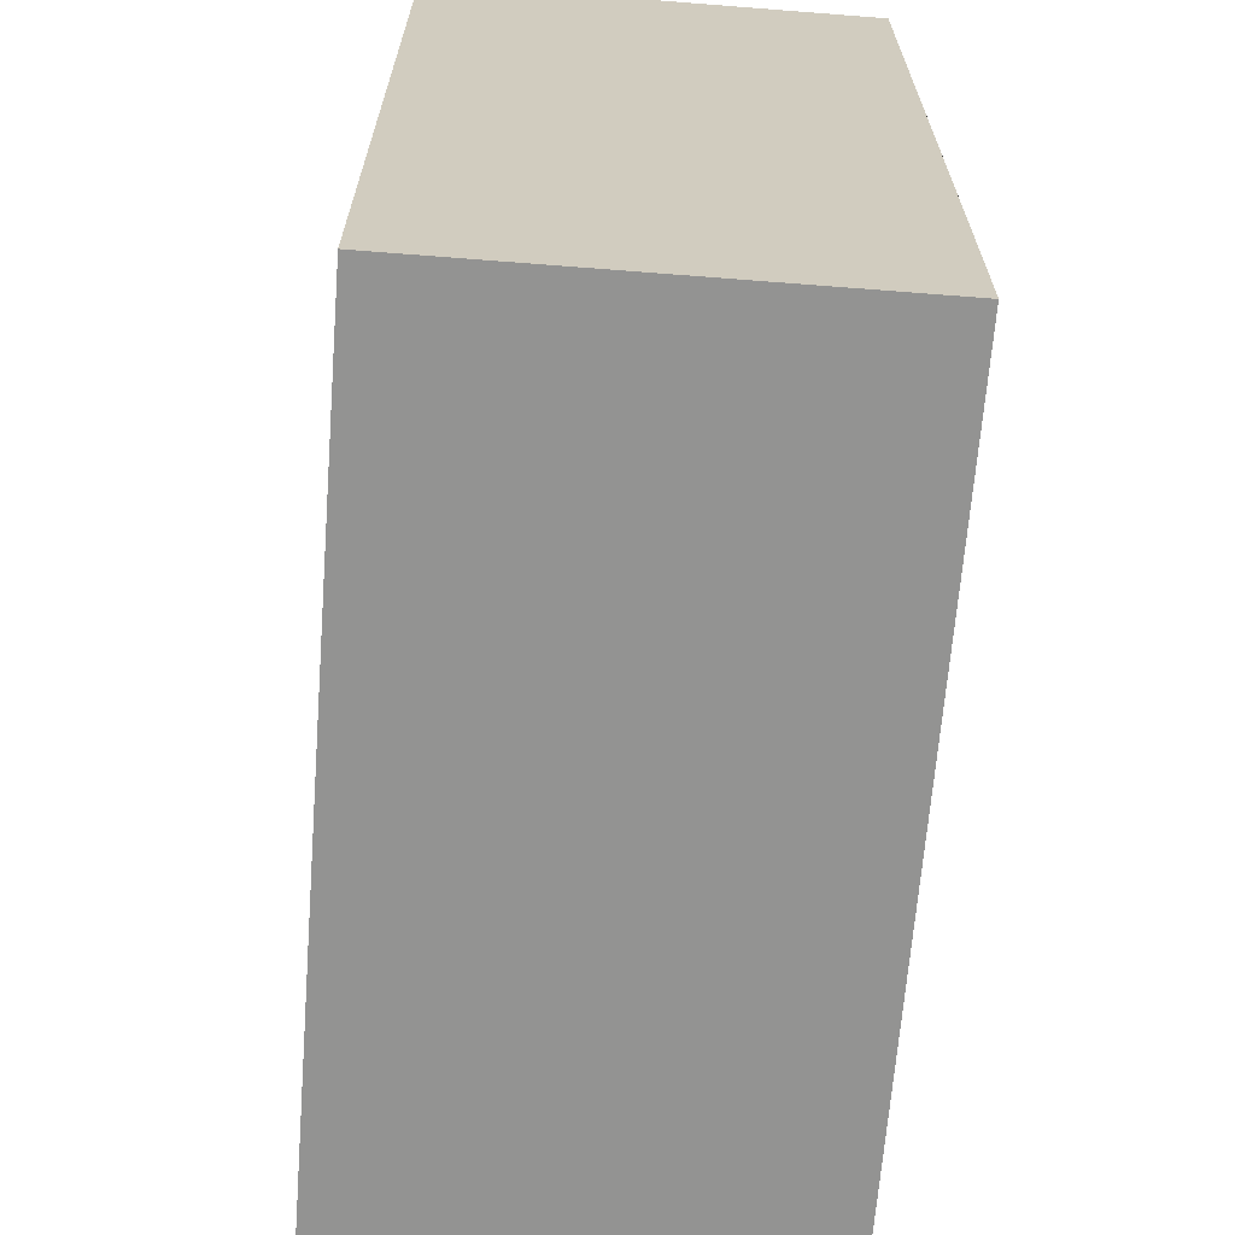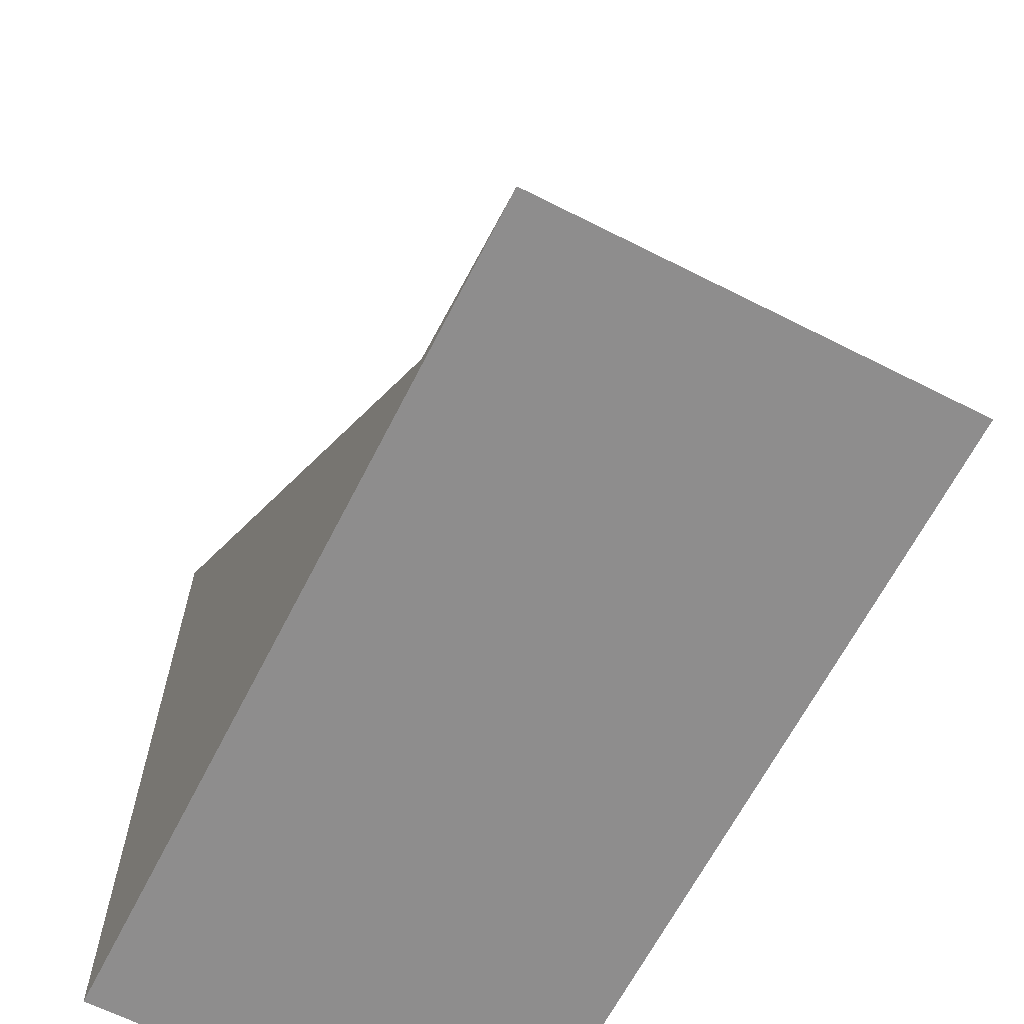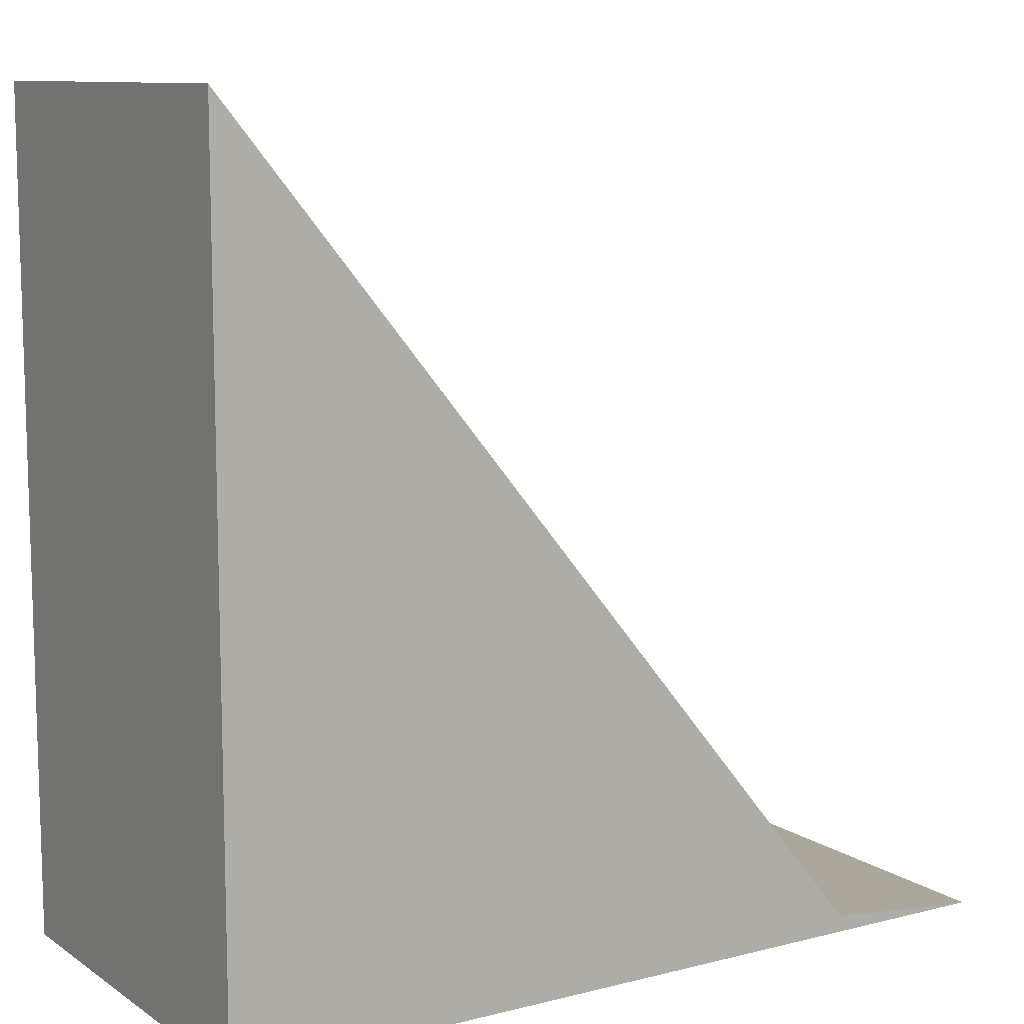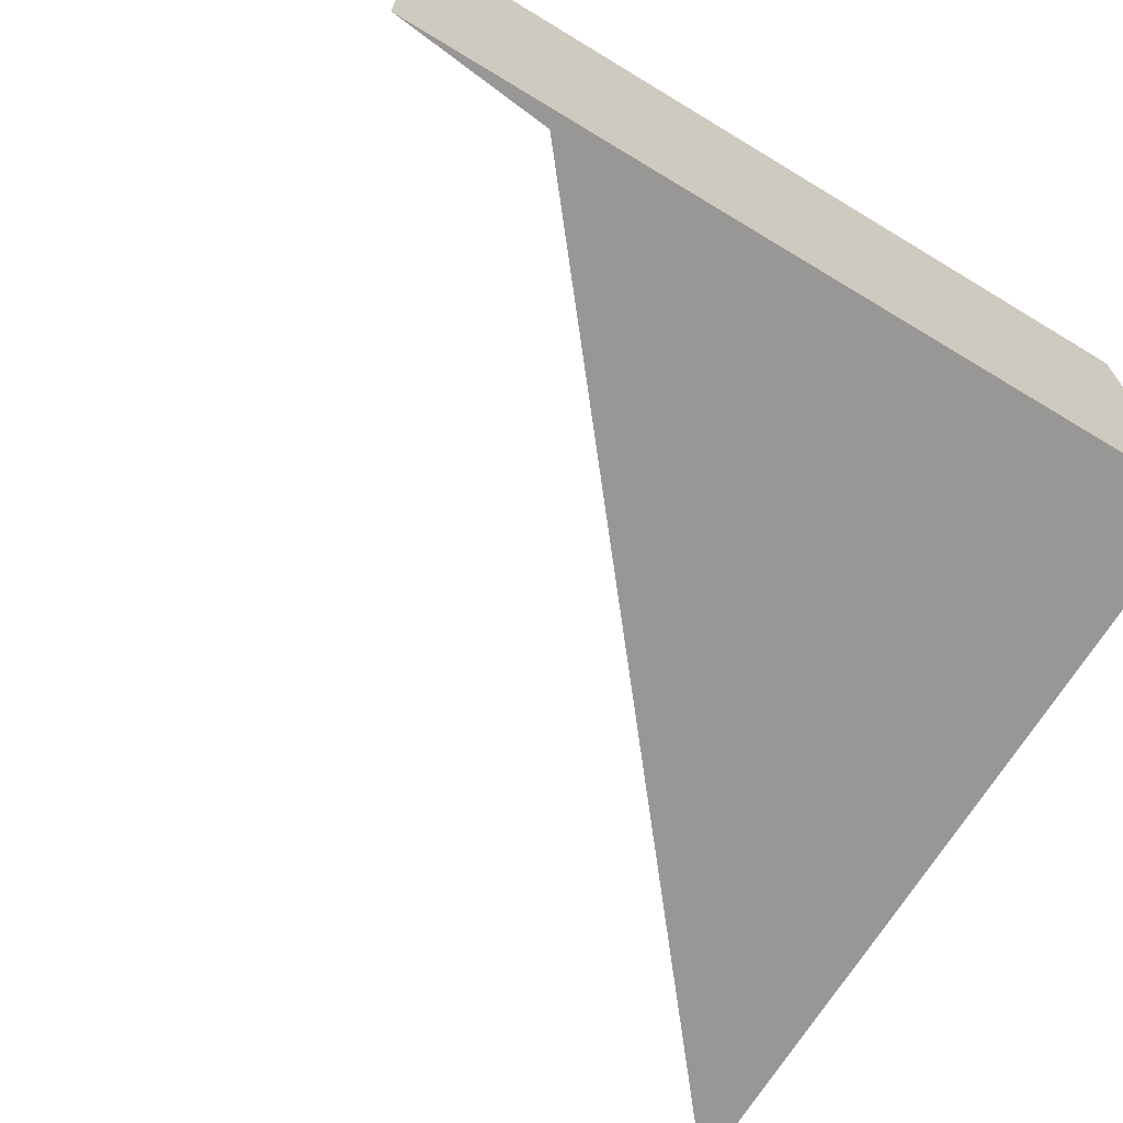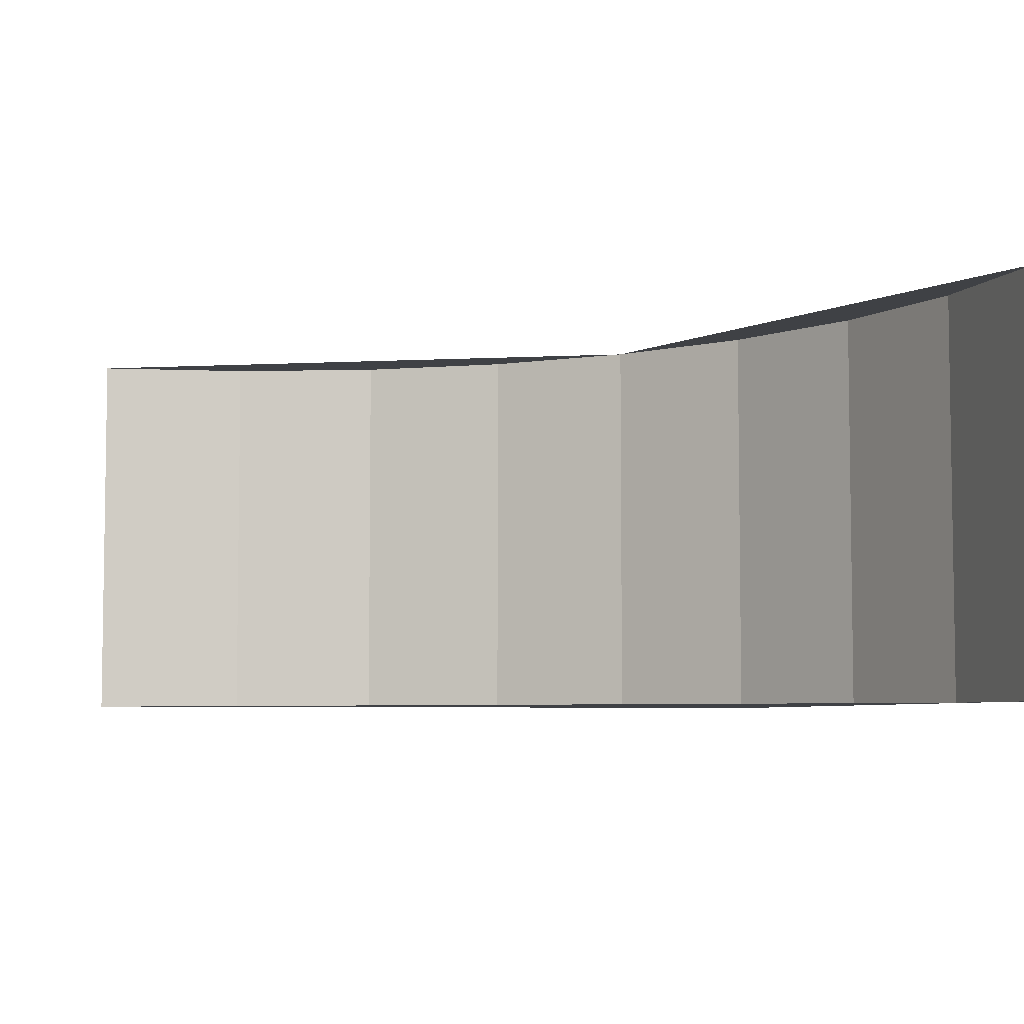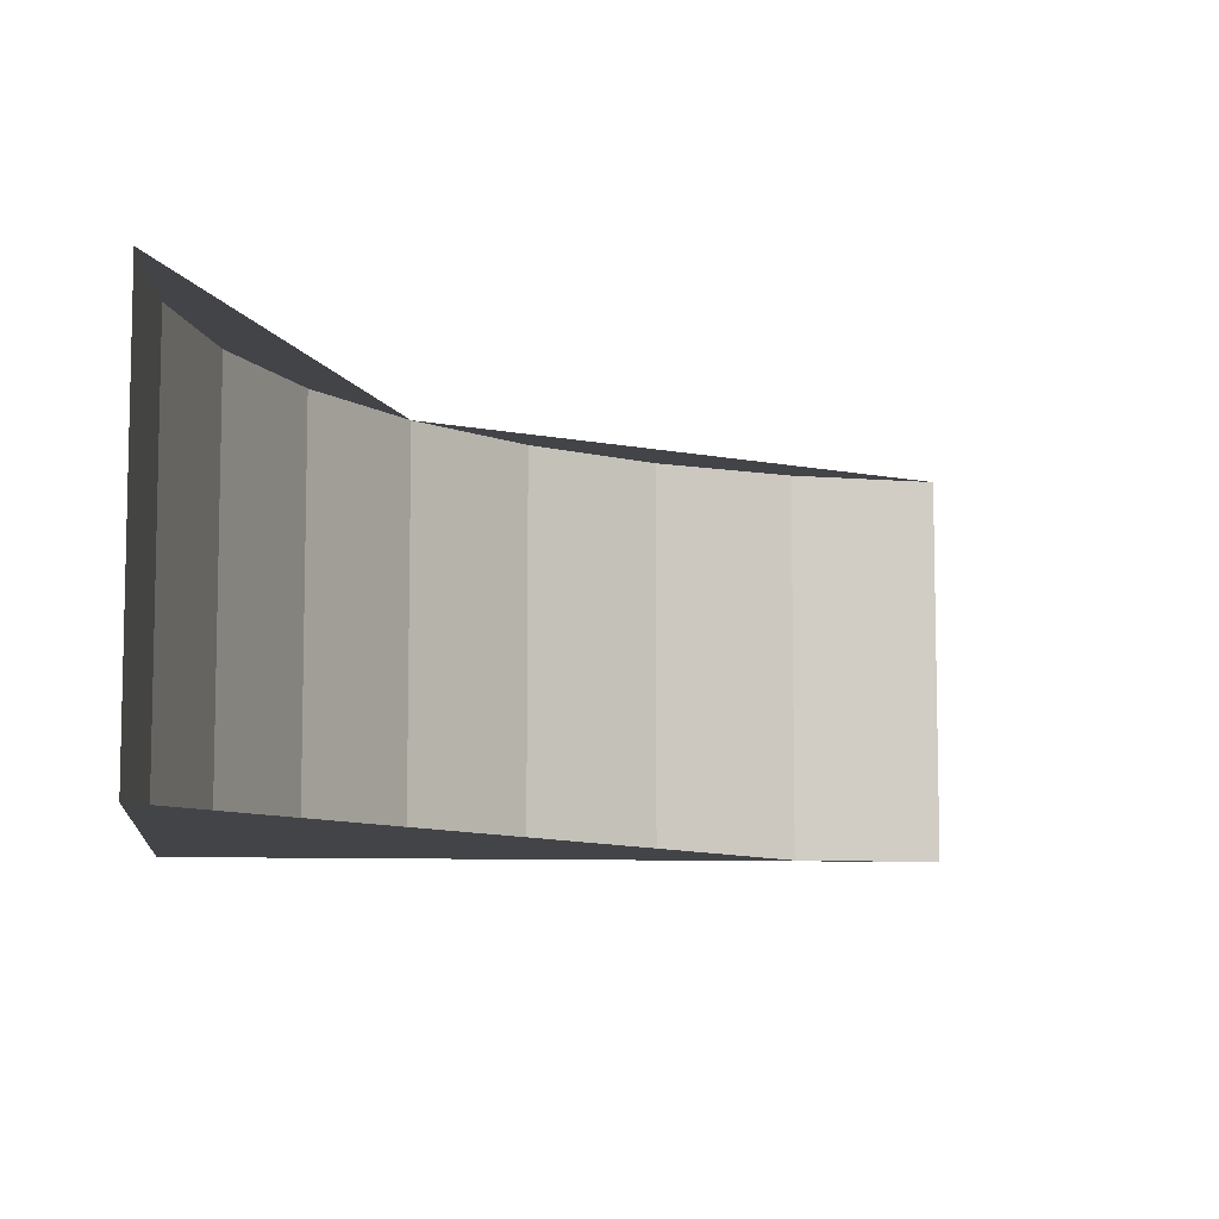
<metadata>
{"format":"obj","ext":"obj","renderer":"f3d","projection":"perspective","resolution":1024,"background":"white","views":[{"elev":-66.6,"azim":-94.5,"up":"+Z"},{"elev":-64.7,"azim":63.0,"up":"+Z"},{"elev":10.3,"azim":-32.4,"up":"+Z"},{"elev":-68.2,"azim":148.8,"up":"+Y"},{"elev":-5.5,"azim":76.9,"up":"+Y"},{"elev":-8.1,"azim":-7.8,"up":"+Y"}]}
</metadata>
<code>
o Círculo.002
v -3 -0 -5
v -2 -0 -5
v -2.195 -0 -4.981
v -2.383 -0 -4.924
v -2.556 -0 -4.831
v -2.707 -0 -4.707
v -2.831 -0 -4.556
v -2.924 -0 -4.383
v -2.981 -0 -4.195
v -3 -0 -4
v -3 0.5 -5
v -3 0.5 -4
v -2.981 0.5 -4.195
v -2.924 0.5 -4.383
v -2.831 0.5 -4.556
v -2.707 0.5 -4.707
v -2.556 0.5 -4.831
v -2.383 0.5 -4.924
v -2.195 0.5 -4.981
v -2 0.5 -5
f 9 8 14 13
f 4 3 19 18
f 8 7 15 14
f 3 2 20 19
f 7 6 16 15
f 1 10 12 11
f 6 5 17 16
f 2 1 11 20
f 10 9 13 12
f 5 4 18 17
f 16 17 18 19 20 11 12 13 14 15
f 3 4 5 6 7 8 9 10 1 2

</code>
